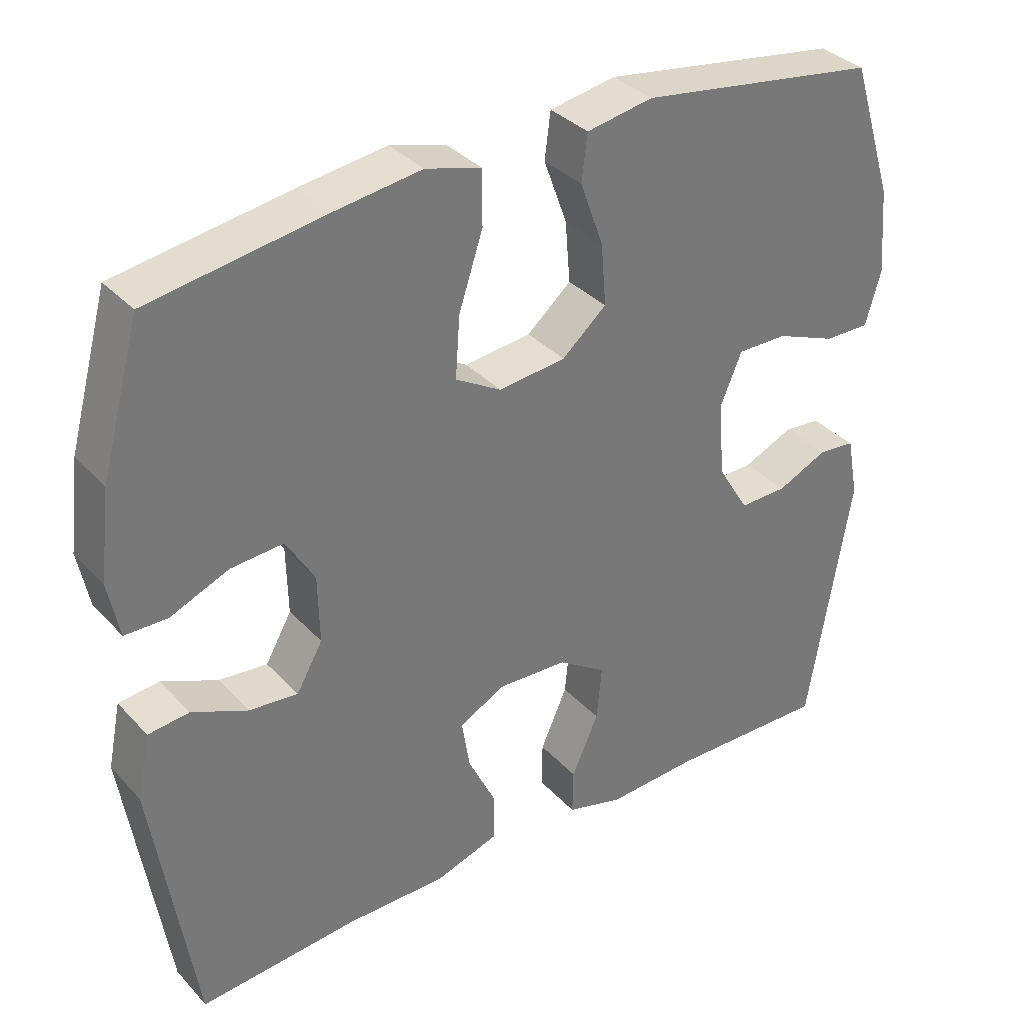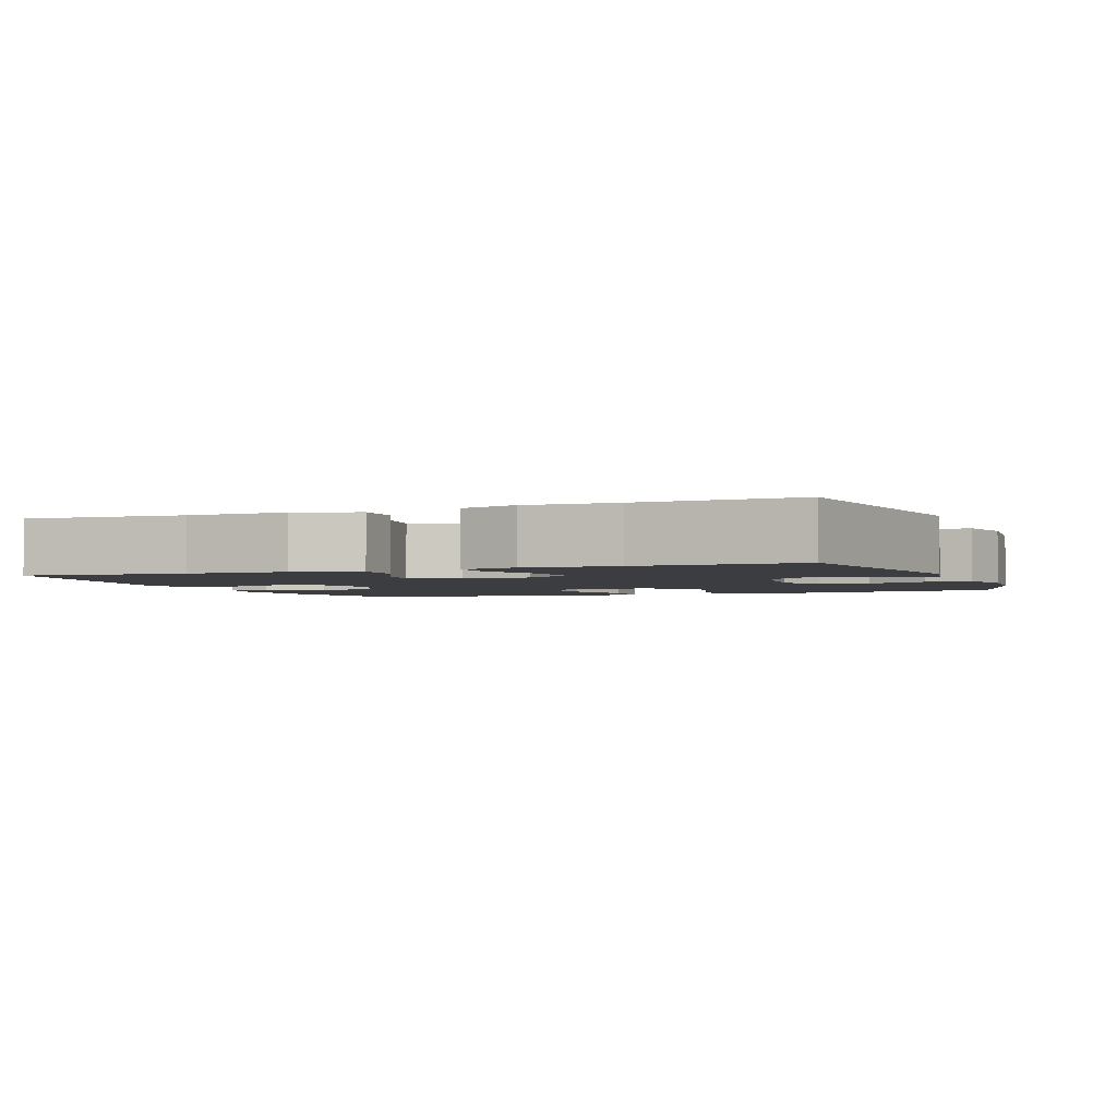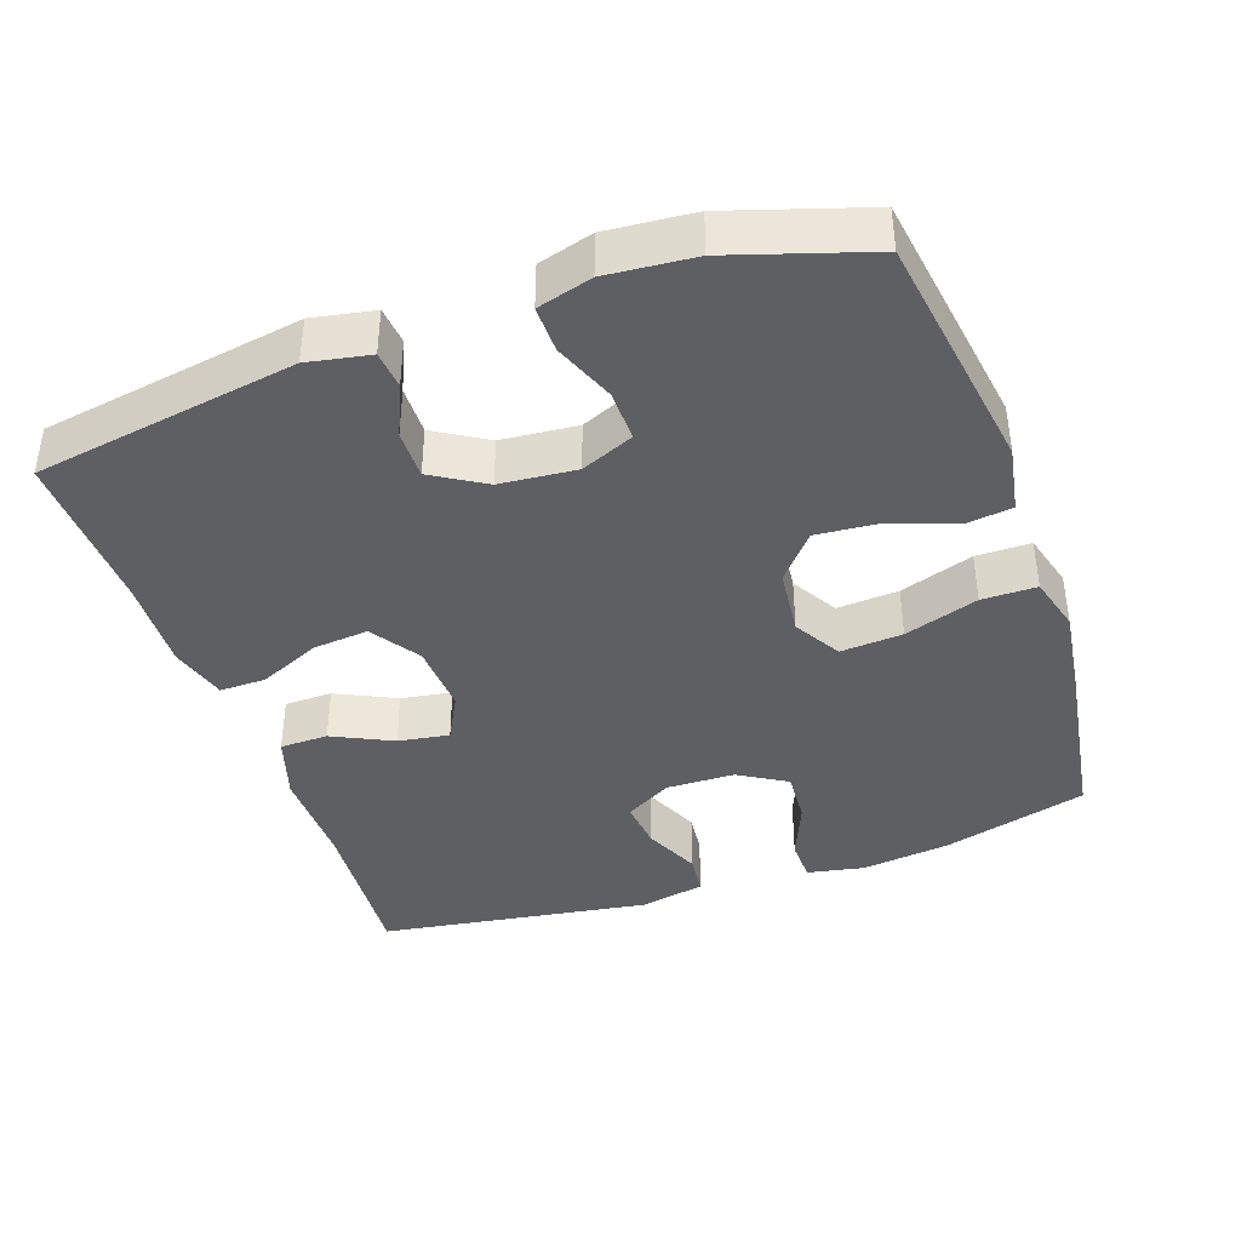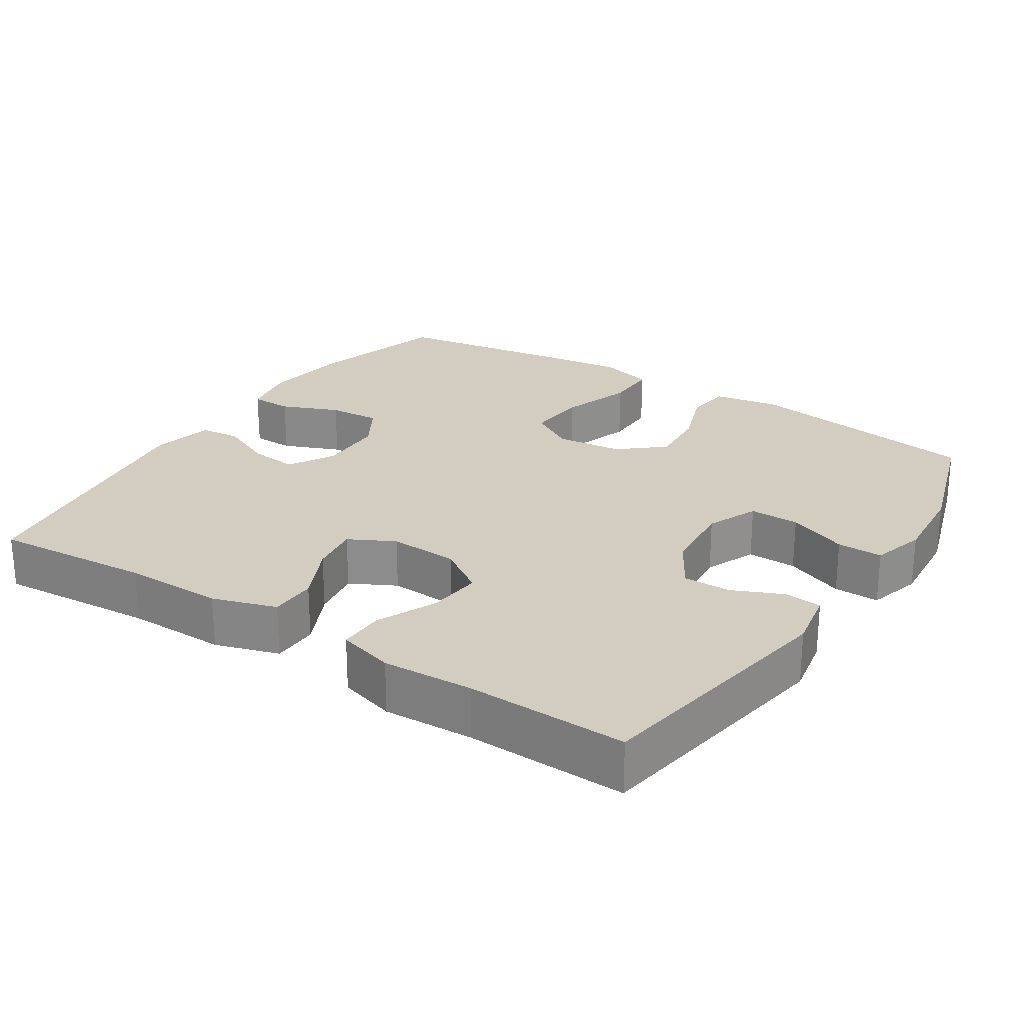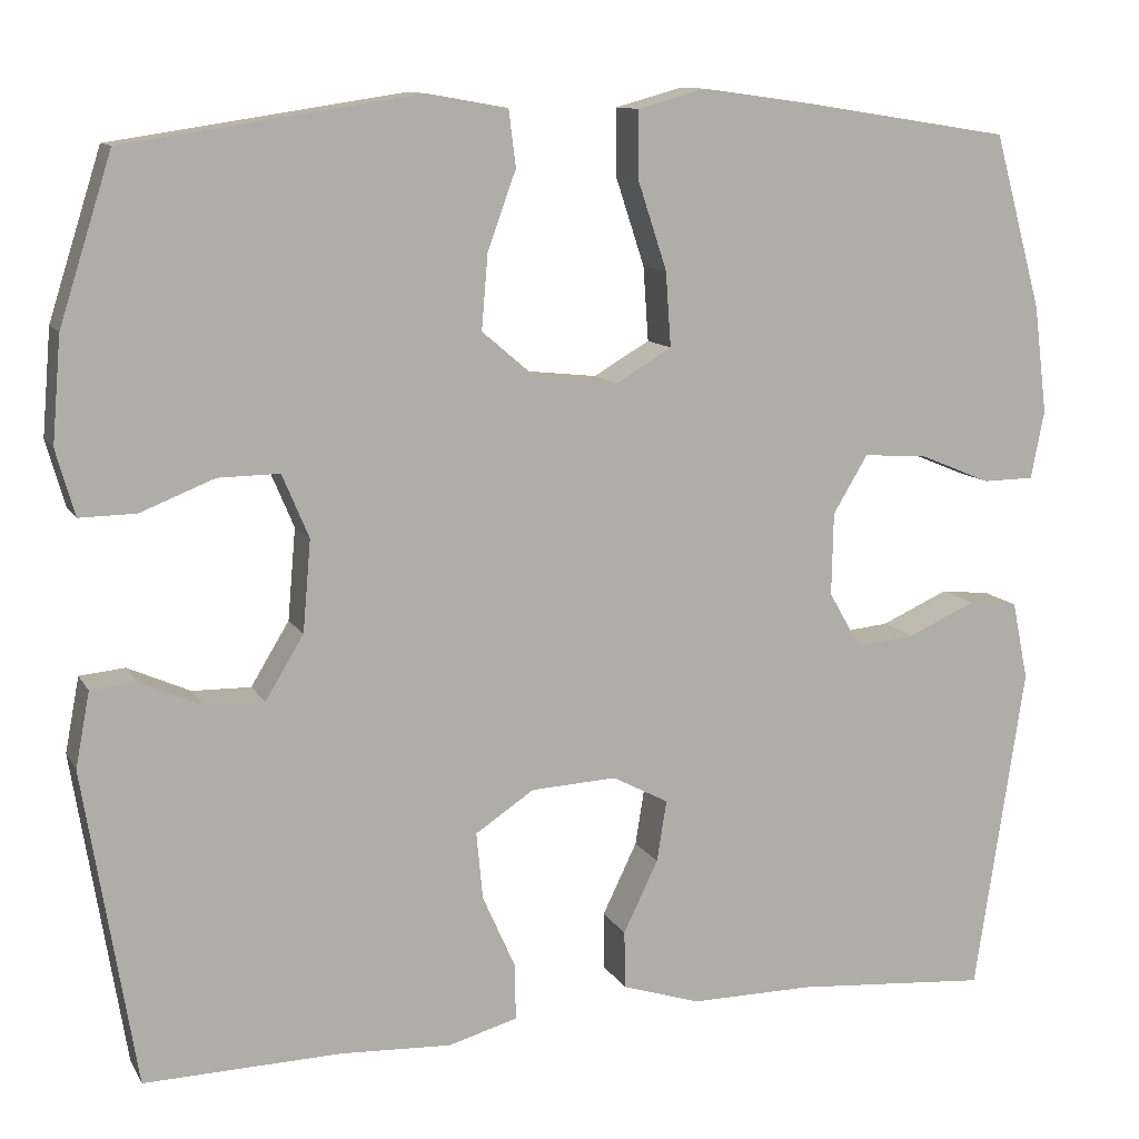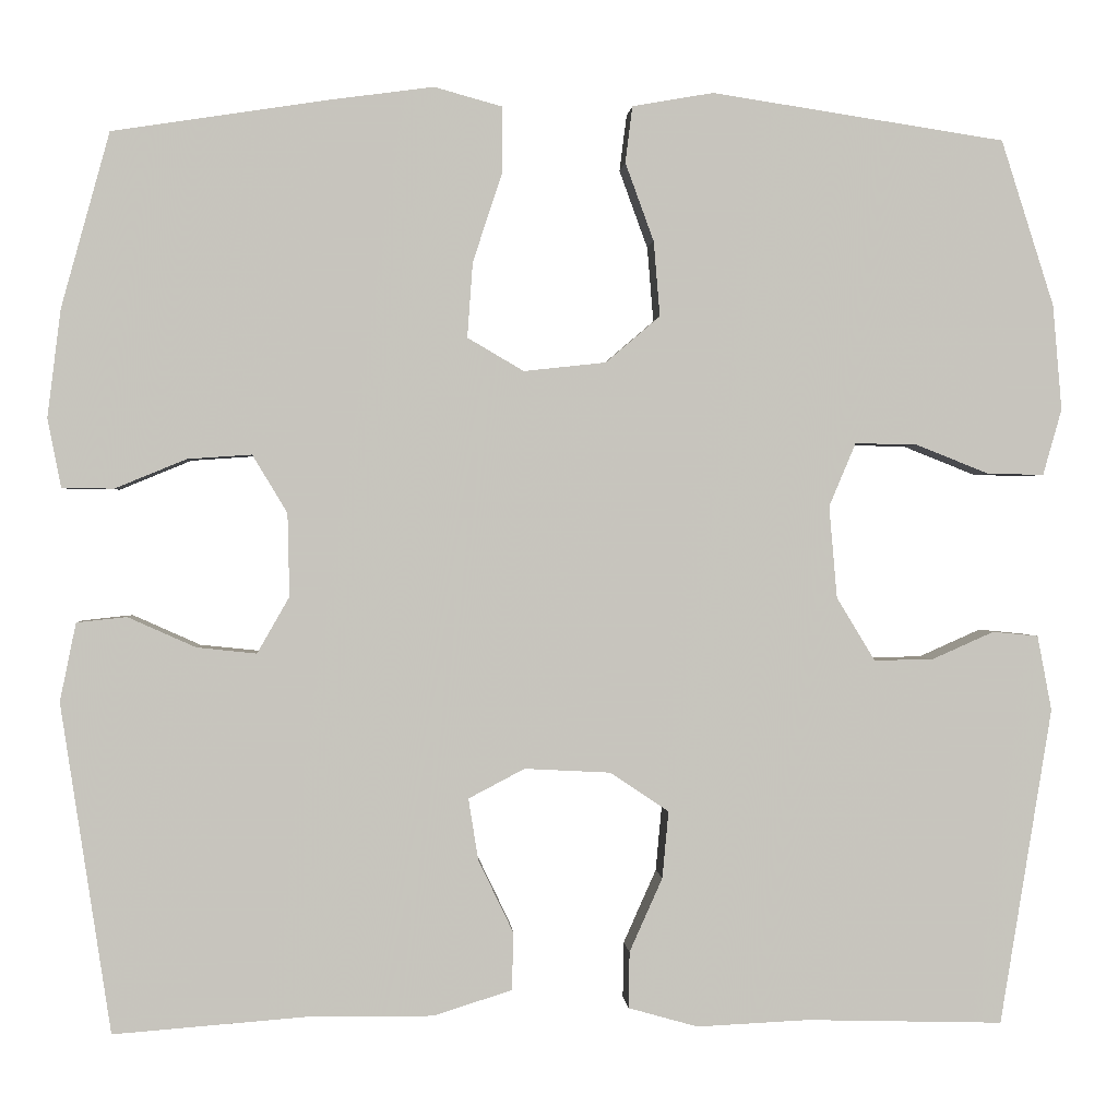
<metadata>
{"format":"obj","ext":"obj","renderer":"f3d","projection":"perspective","resolution":1024,"background":"white","views":[{"elev":34.7,"azim":144.0,"up":"+Z"},{"elev":-2.6,"azim":-158.8,"up":"+Y"},{"elev":-40.2,"azim":-70.8,"up":"+Y"},{"elev":24.8,"azim":-146.9,"up":"+Y"},{"elev":11.1,"azim":-19.0,"up":"+Z"},{"elev":0.6,"azim":176.0,"up":"+Z"}]}
</metadata>
<code>
v -0.5 0.07 -0.5
v -0.558 0.07 -0.145
v -0.542 0.07 -0.061
v -0.491 0.07 -0.056
v -0.421 0.07 -0.087
v -0.355 0.07 -0.088
v -0.312 0.07 -0.017
v -0.303 0.07 0.086
v -0.333 0.07 0.157
v -0.402 0.07 0.156
v -0.485 0.07 0.123
v -0.548 0.07 0.122
v -0.569 0.07 0.196
v -0.559 0.07 0.314
v -0.5 0.07 0.5
v -0.171 0.07 0.55
v -0.08 0.07 0.534
v -0.072 0.07 0.471
v -0.104 0.07 0.383
v -0.111 0.07 0.299
v -0.05 0.07 0.247
v 0.042 0.07 0.237
v 0.105 0.07 0.274
v 0.099 0.07 0.358
v 0.066 0.07 0.458
v 0.066 0.07 0.532
v 0.142 0.07 0.553
v 0.261 0.07 0.537
v 0.5 0.07 0.5
v 0.554 0.07 0.304
v 0.569 0.07 0.183
v 0.554 0.07 0.106
v 0.496 0.07 0.105
v 0.416 0.07 0.138
v 0.344 0.07 0.143
v 0.305 0.07 0.078
v 0.303 0.07 -0.015
v 0.339 0.07 -0.078
v 0.406 0.07 -0.071
v 0.482 0.07 -0.037
v 0.538 0.07 -0.043
v 0.556 0.07 -0.131
v 0.5 0.07 -0.5
v 0.281 0.07 -0.483
v 0.143 0.07 -0.484
v 0.055 0.07 -0.456
v 0.054 0.07 -0.391
v 0.093 0.07 -0.31
v 0.104 0.07 -0.241
v 0.041 0.07 -0.208
v -0.055 0.07 -0.213
v -0.121 0.07 -0.257
v -0.114 0.07 -0.332
v -0.077 0.07 -0.415
v -0.076 0.07 -0.478
v -0.154 0.07 -0.5
v -0.279 0.07 -0.494
v -0.5 0 -0.5
v -0.558 0 -0.145
v -0.542 0 -0.061
v -0.491 0 -0.056
v -0.421 0 -0.087
v -0.355 0 -0.088
v -0.312 0 -0.017
v -0.303 0 0.086
v -0.333 0 0.157
v -0.402 0 0.156
v -0.485 0 0.123
v -0.548 0 0.122
v -0.569 0 0.196
v -0.559 0 0.314
v -0.5 0 0.5
v -0.171 0 0.55
v -0.08 0 0.534
v -0.072 0 0.471
v -0.104 0 0.383
v -0.111 0 0.299
v -0.05 0 0.247
v 0.042 0 0.237
v 0.105 0 0.274
v 0.099 0 0.358
v 0.066 0 0.458
v 0.066 0 0.532
v 0.142 0 0.553
v 0.261 0 0.537
v 0.5 0 0.5
v 0.554 0 0.304
v 0.569 0 0.183
v 0.554 0 0.106
v 0.496 0 0.105
v 0.416 0 0.138
v 0.344 0 0.143
v 0.305 0 0.078
v 0.303 0 -0.015
v 0.339 0 -0.078
v 0.406 0 -0.071
v 0.482 0 -0.037
v 0.538 0 -0.043
v 0.556 0 -0.131
v 0.5 0 -0.5
v 0.281 0 -0.483
v 0.143 0 -0.484
v 0.055 0 -0.456
v 0.054 0 -0.391
v 0.093 0 -0.31
v 0.104 0 -0.241
v 0.041 0 -0.208
v -0.055 0 -0.213
v -0.121 0 -0.257
v -0.114 0 -0.332
v -0.077 0 -0.415
v -0.076 0 -0.478
v -0.154 0 -0.5
v -0.279 0 -0.494
f 55 56 57
f 54 55 57
f 53 54 57
f 3 4 5
f 2 3 5
f 1 2 5
f 57 1 5
f 53 57 5
f 52 53 5
f 51 52 5 6
f 50 51 6 7
f 49 50 7 8
f 46 47 48
f 45 46 48
f 44 45 48
f 44 48 49
f 43 44 49
f 42 43 49
f 41 42 49
f 40 41 49
f 39 40 49
f 38 39 49
f 49 8 9
f 38 49 9
f 37 38 9
f 32 33 34
f 31 32 34
f 30 31 34
f 29 30 34
f 28 29 34
f 27 28 34
f 26 27 34
f 25 26 34
f 24 25 34
f 23 24 34 35
f 22 23 35 36
f 17 18 19
f 16 17 19
f 15 16 19
f 14 15 19
f 13 14 19
f 12 13 19
f 11 12 19
f 10 11 19
f 9 10 19 20
f 36 37 9
f 22 36 9
f 21 22 9
f 9 20 21
f 114 113 112
f 114 112 111
f 114 111 110
f 62 61 60
f 62 60 59
f 62 59 58
f 62 58 114
f 62 114 110
f 62 110 109
f 63 62 109 108
f 64 63 108 107
f 65 64 107 106
f 105 104 103
f 105 103 102
f 105 102 101
f 106 105 101
f 106 101 100
f 106 100 99
f 106 99 98
f 106 98 97
f 106 97 96
f 106 96 95
f 66 65 106
f 66 106 95
f 66 95 94
f 91 90 89
f 91 89 88
f 91 88 87
f 91 87 86
f 91 86 85
f 91 85 84
f 91 84 83
f 91 83 82
f 91 82 81
f 92 91 81 80
f 93 92 80 79
f 76 75 74
f 76 74 73
f 76 73 72
f 76 72 71
f 76 71 70
f 76 70 69
f 76 69 68
f 76 68 67
f 77 76 67 66
f 66 94 93
f 66 93 79
f 66 79 78
f 78 77 66
f 1 58 59 2
f 2 59 60 3
f 3 60 61 4
f 4 61 62 5
f 5 62 63 6
f 6 63 64 7
f 7 64 65 8
f 8 65 66 9
f 9 66 67 10
f 10 67 68 11
f 11 68 69 12
f 12 69 70 13
f 13 70 71 14
f 14 71 72 15
f 15 72 73 16
f 16 73 74 17
f 17 74 75 18
f 18 75 76 19
f 19 76 77 20
f 20 77 78 21
f 21 78 79 22
f 22 79 80 23
f 23 80 81 24
f 24 81 82 25
f 25 82 83 26
f 26 83 84 27
f 27 84 85 28
f 28 85 86 29
f 29 86 87 30
f 30 87 88 31
f 31 88 89 32
f 32 89 90 33
f 33 90 91 34
f 34 91 92 35
f 35 92 93 36
f 36 93 94 37
f 37 94 95 38
f 38 95 96 39
f 39 96 97 40
f 40 97 98 41
f 41 98 99 42
f 42 99 100 43
f 43 100 101 44
f 44 101 102 45
f 45 102 103 46
f 46 103 104 47
f 47 104 105 48
f 48 105 106 49
f 49 106 107 50
f 50 107 108 51
f 51 108 109 52
f 52 109 110 53
f 53 110 111 54
f 54 111 112 55
f 55 112 113 56
f 56 113 114 57
f 57 114 58 1

</code>
